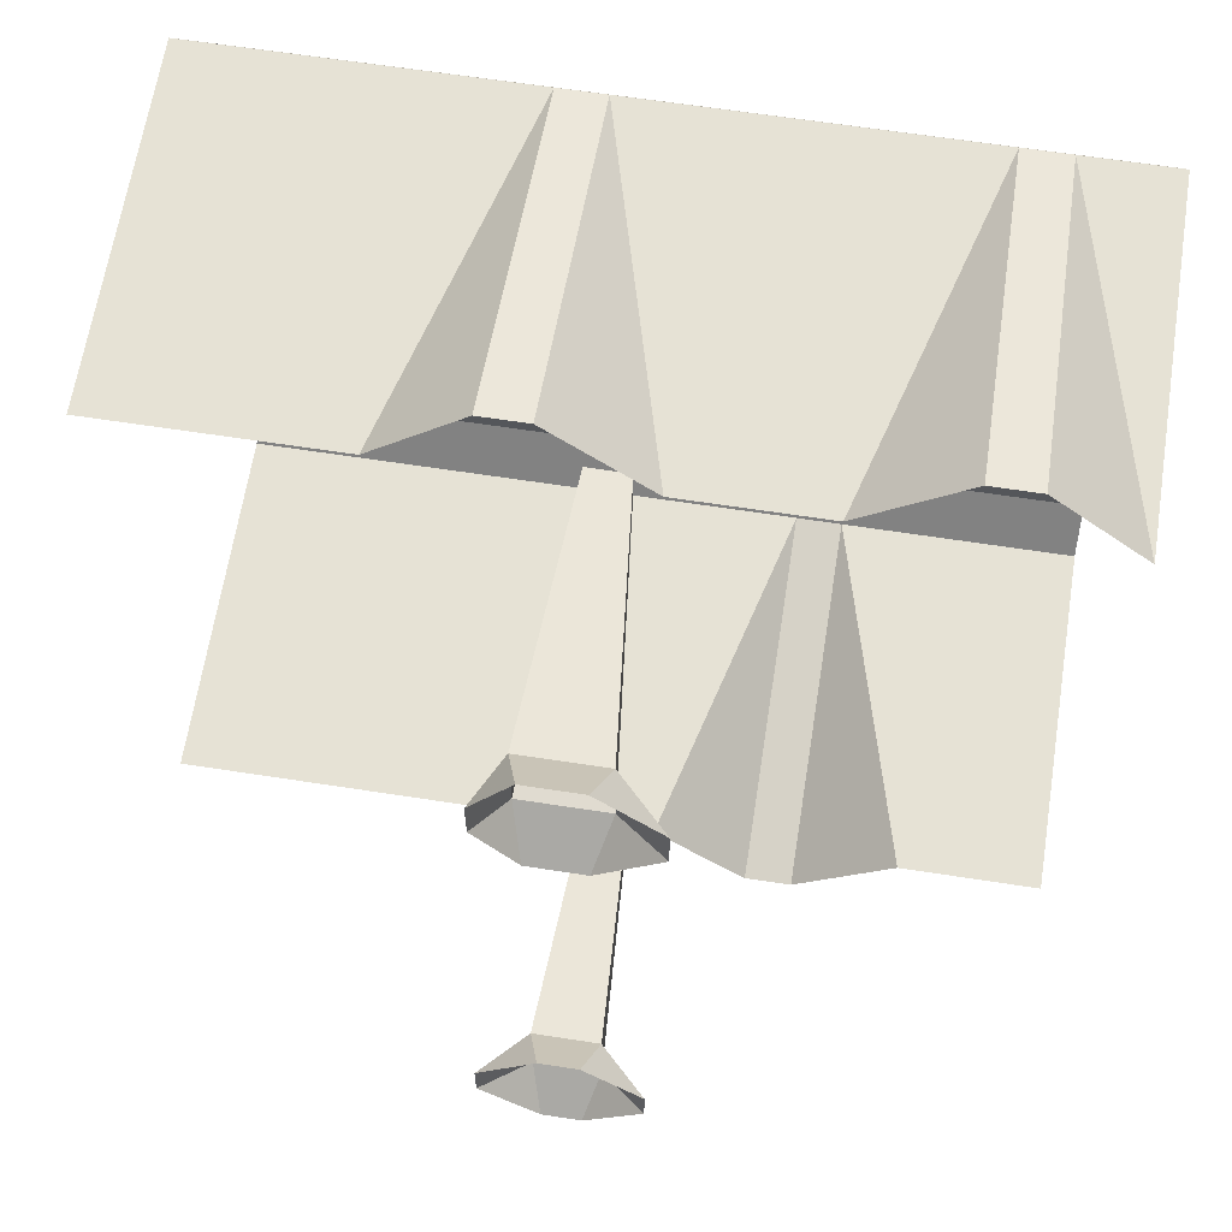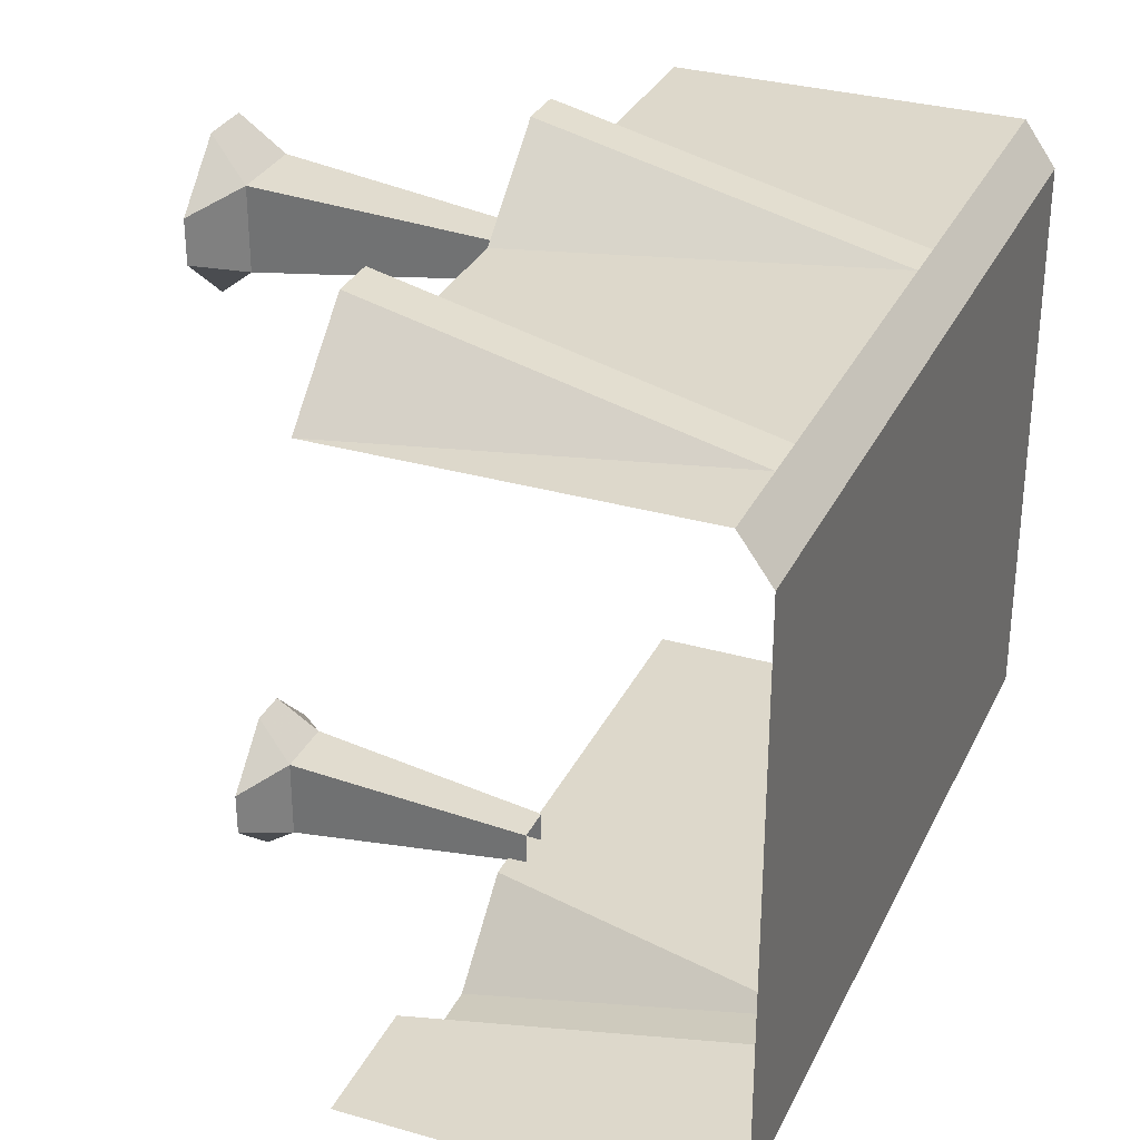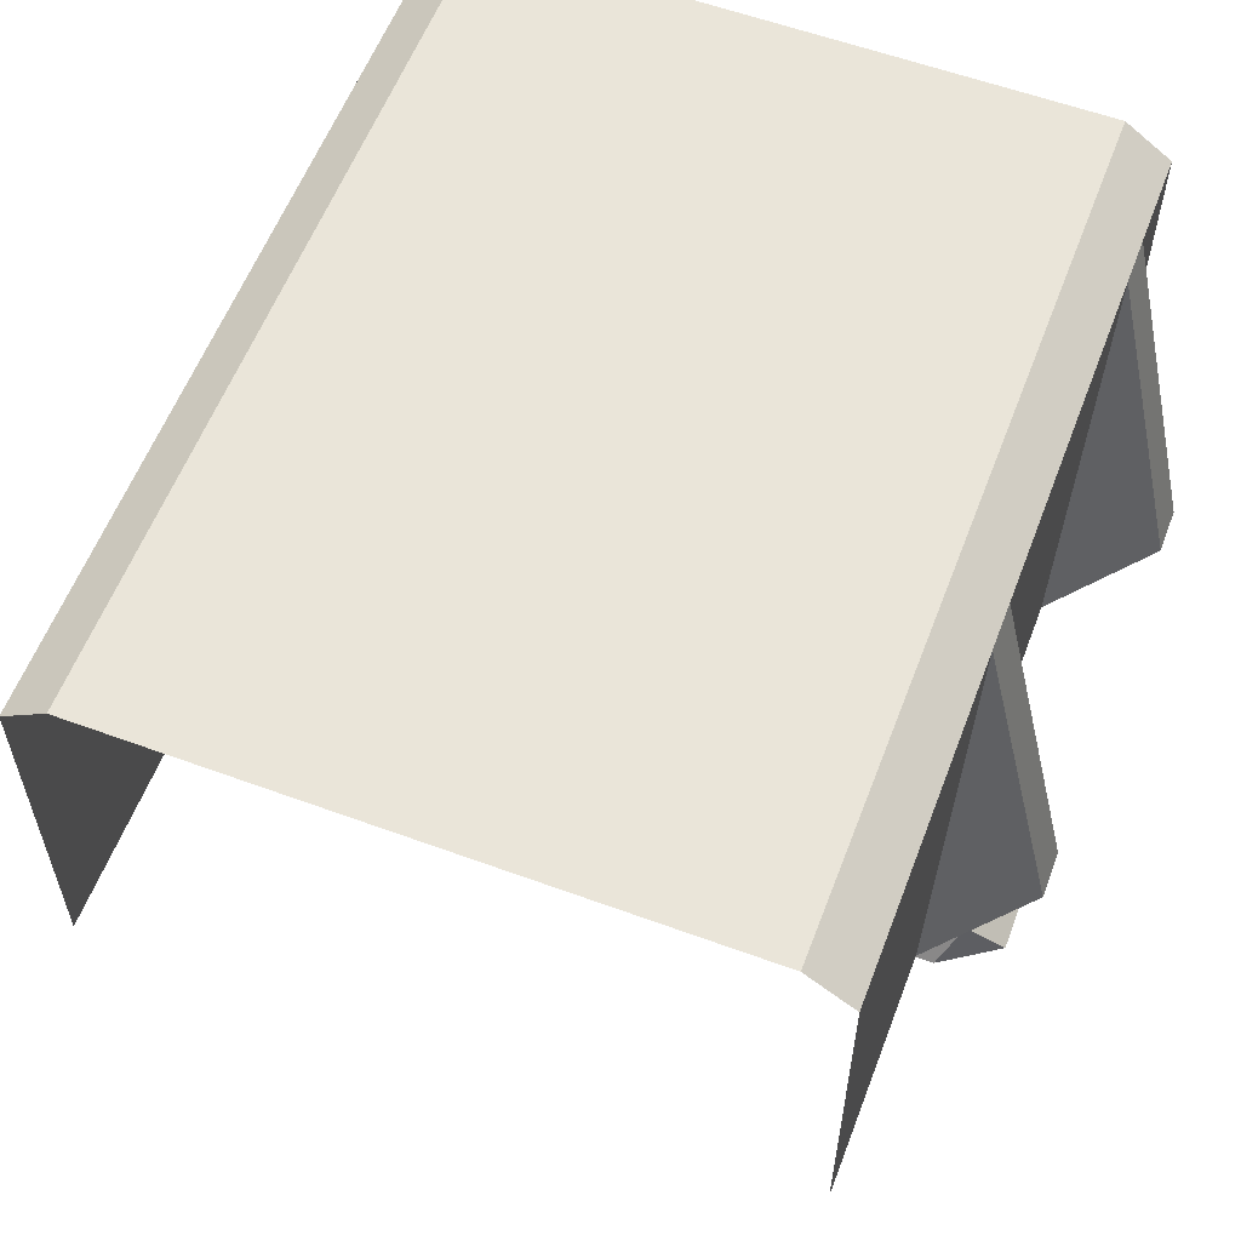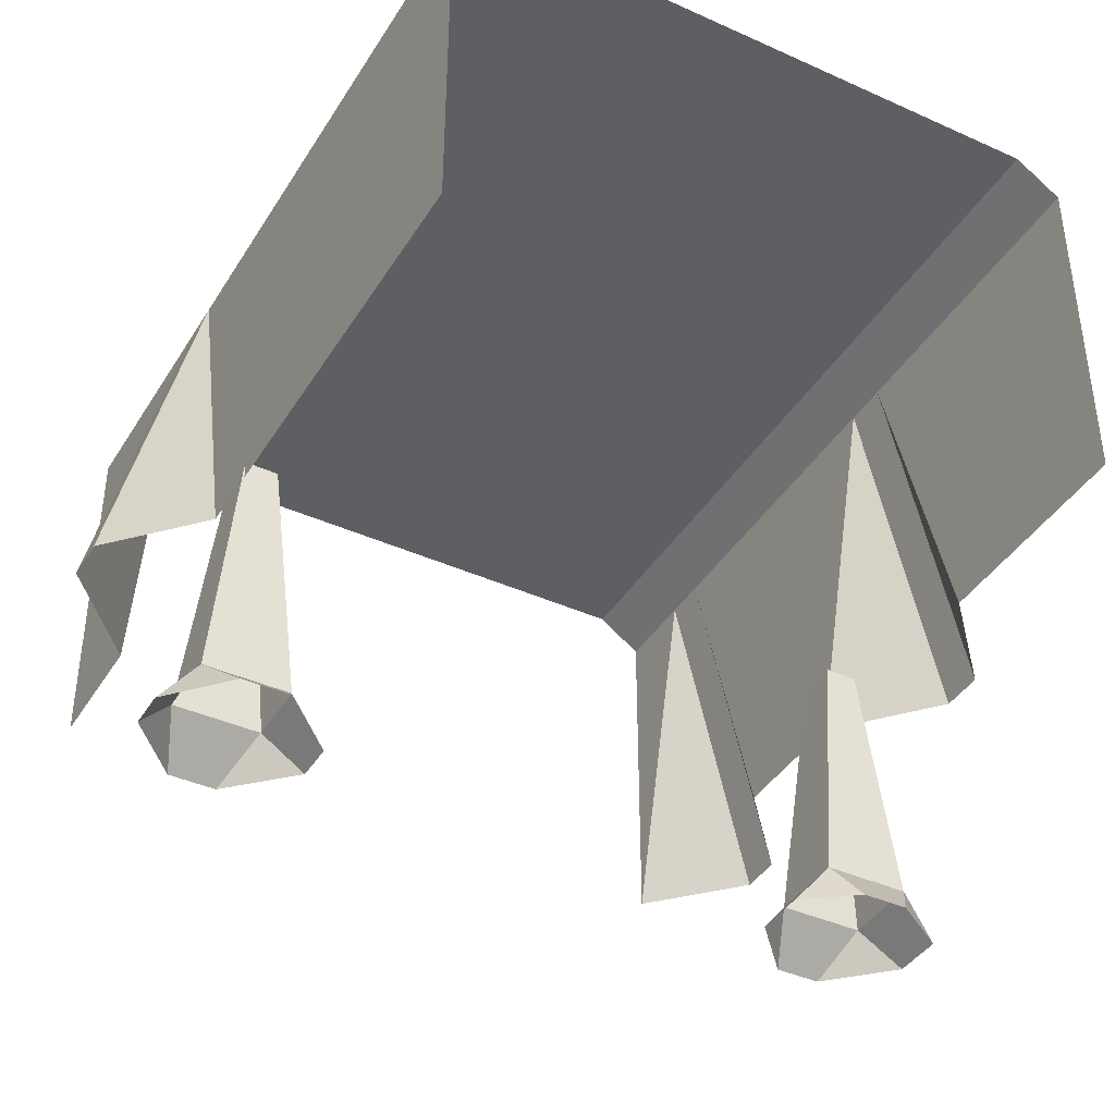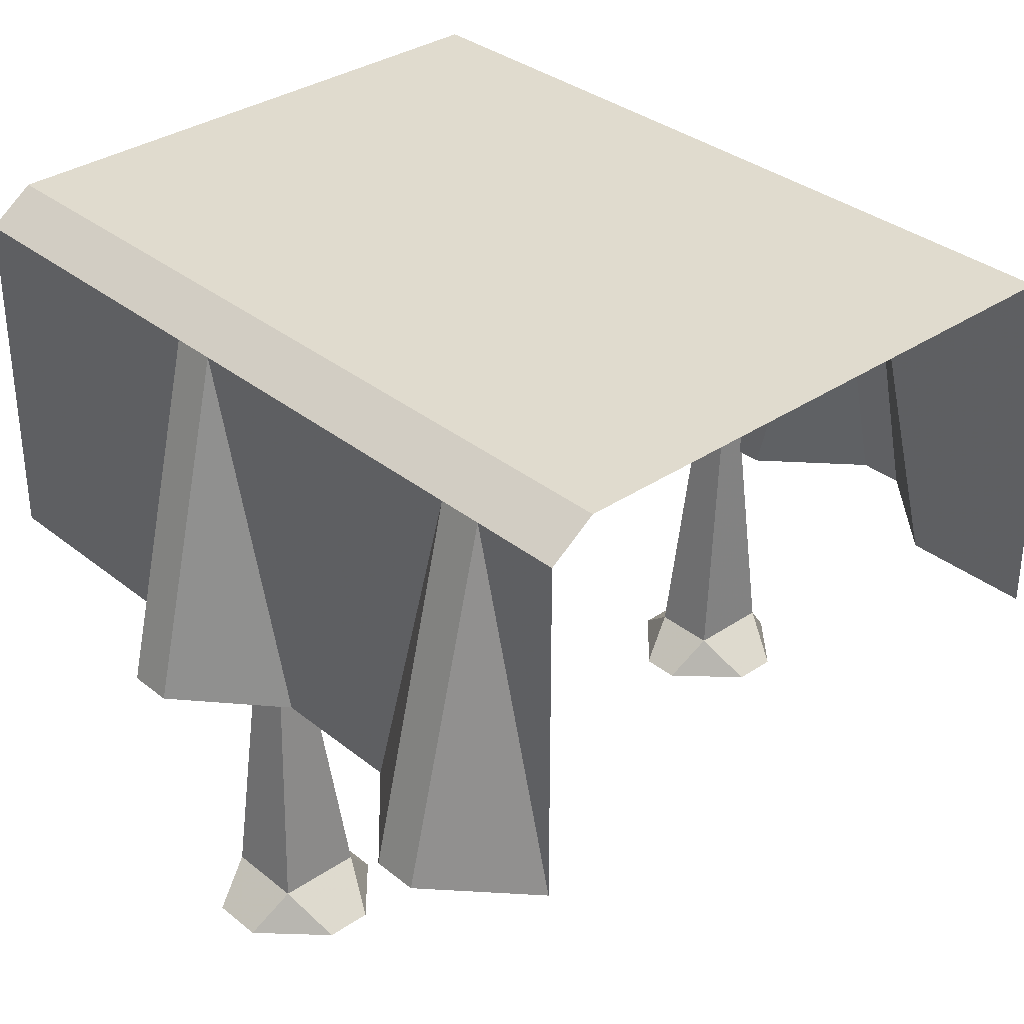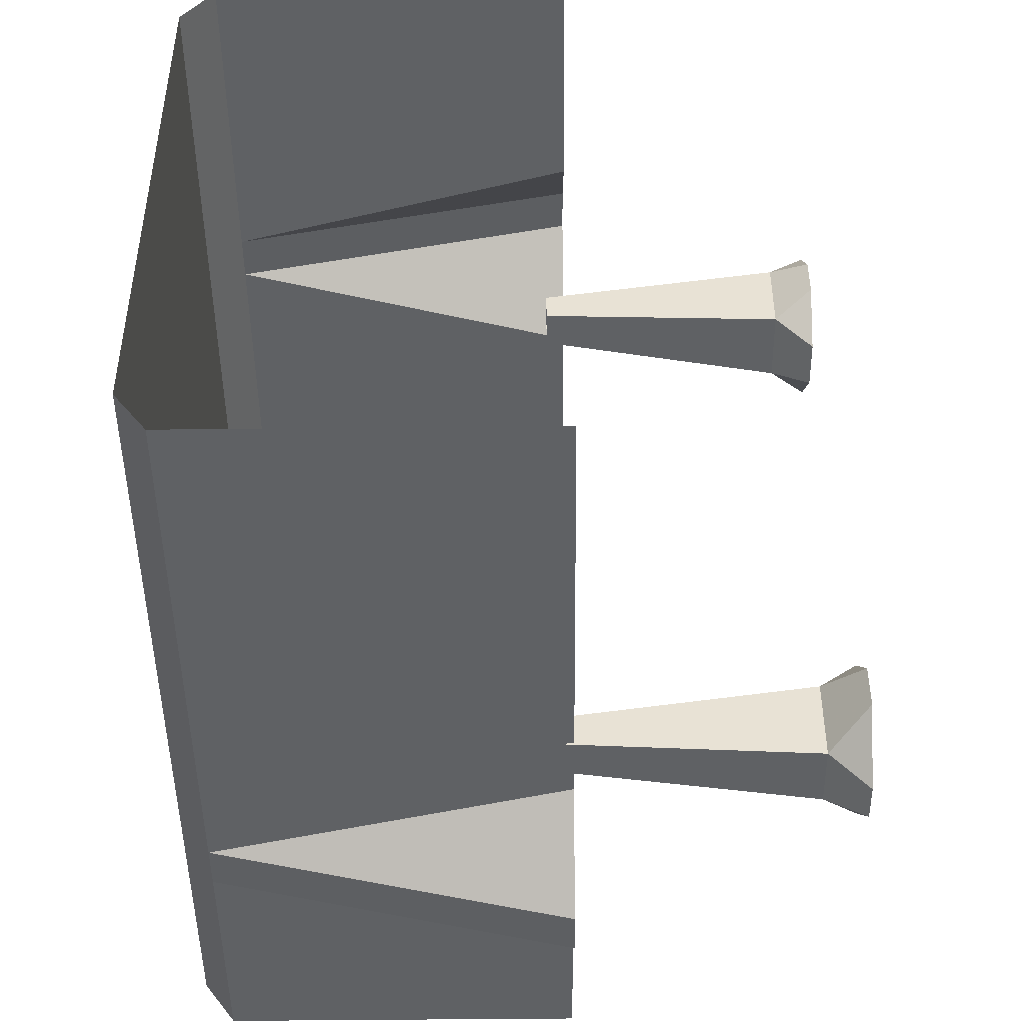
<metadata>
{"format":"obj","ext":"obj","renderer":"f3d","projection":"perspective","resolution":1024,"background":"white","views":[{"elev":64.0,"azim":8.9,"up":"+Z"},{"elev":31.3,"azim":112.3,"up":"+Z"},{"elev":58.3,"azim":-69.2,"up":"+Y"},{"elev":-40.3,"azim":-119.0,"up":"+Y"},{"elev":33.5,"azim":47.4,"up":"+Y"},{"elev":-46.7,"azim":-89.3,"up":"+Z"}]}
</metadata>
<code>
v -0.03906 0.0625 0.3281
v 0.05469 0.0625 0.3281
v 0.02344 0.3672 0.3594
v -0.02344 0.3672 0.3594
v -0.03906 0.0625 0.4297
v -0.07031 0.01562 0.3516
v -0.02344 0.01562 0.2891
v 0.03906 0.01562 0.2891
v 0.1094 0.01562 0.3516
v 0.05469 0.0625 0.4297
v 0.02344 0.3672 0.3984
v -0.02344 0.3672 0.3984
v -0.02344 0.01562 0.4766
v -0.07031 0.01562 0.4062
v 0.03906 0.01562 0.4766
v 0.1094 0.01562 0.4062
v -0.03906 0.0625 -0.4375
v 0.03906 0.0625 -0.4375
v 0.02344 0.3672 -0.4062
v -0.02344 0.3672 -0.4062
v -0.03906 0.0625 -0.3359
v -0.09375 0.01562 -0.4141
v -0.02344 0.01562 -0.4766
v 0.02344 0.01562 -0.4766
v 0.09375 0.01562 -0.4141
v 0.03906 0.0625 -0.3359
v 0.02344 0.3672 -0.3672
v -0.02344 0.3672 -0.3672
v -0.02344 0.01562 -0.2891
v -0.09375 0.01562 -0.3594
v 0.02344 0.01562 -0.2891
v 0.09375 0.01562 -0.3594
v 0.05469 0.8125 -0.3516
v 0.05469 0.8125 0.3516
v -0.1172 0.8125 0.3516
v -0.2266 0.8125 -0.3516
v 0.05469 0.7734 -0.4062
v 0.1641 0.7734 -0.4062
v 0.2188 0.8125 -0.3516
v 0.3359 0.8125 0.3516
v 0.05469 0.7734 0.4062
v -0.0625 0.7734 0.4062
v -0.1172 0.7734 0.4062
v -0.5 0.7734 0.4062
v -0.5 0.8125 0.3516
v -0.5 0.8125 -0.3516
v -0.5 0.7734 -0.4062
v 0.05469 0.3438 -0.4062
v 0.1641 0.3438 -0.5078
v 0.2188 0.7734 -0.4062
v 0.5 0.7734 -0.4062
v 0.5 0.8125 -0.3516
v 0.5 0.8125 0.3516
v 0.3906 0.7734 0.4062
v 0.3359 0.7734 0.4062
v 0.05469 0.3438 0.4062
v -0.0625 0.3438 0.5078
v -0.1172 0.3438 0.5078
v -0.2266 0.3438 0.4062
v -0.3438 0.3438 0.4062
v -0.5 0.3438 0.4062
v 0.5 0.7734 0.4062
v 0.5 0.3438 0.4062
v 0.3906 0.3438 0.5078
v 0.3359 0.3438 0.5078
v 0.2188 0.3438 0.4062
v -0.3125 0.8125 -0.2891
v -0.2969 0.8125 -0.3125
v -0.2812 0.8125 -0.2891
v -0.2969 0.8125 -0.2656
v -0.2578 0.8125 -0.3125
v -0.2422 0.8125 -0.2891
v -0.2578 0.8125 -0.2656
v -0.2266 0.8125 -0.3125
v -0.2109 0.8125 -0.2891
v -0.2266 0.8125 -0.2656
v -0.1953 0.8125 -0.3125
v -0.1797 0.8125 -0.2891
v -0.1953 0.8125 -0.2656
v -0.1484 0.8125 -0.2891
v -0.1328 0.8125 -0.3125
v -0.1172 0.8125 -0.2891
v -0.1328 0.8125 -0.2656
v -0.1016 0.8125 -0.3125
v -0.08594 0.8125 -0.2891
v -0.1016 0.8125 -0.2656
v -0.07031 0.8125 -0.3125
v -0.05469 0.8125 -0.2891
v -0.07031 0.8125 -0.2656
v -0.03906 0.8125 -0.3125
v -0.02344 0.8125 -0.2891
v -0.03906 0.8125 -0.2656
v 0.1094 0.8125 -0.2891
v 0.125 0.8125 -0.3125
v 0.1406 0.8125 -0.2891
v 0.125 0.8125 -0.2656
v 0.1562 0.8125 -0.3125
v 0.1719 0.8125 -0.2891
v 0.1562 0.8125 -0.2656
v 0.1875 0.8125 -0.3125
v 0.2031 0.8125 -0.2891
v 0.1875 0.8125 -0.2656
v 0.2188 0.8125 -0.3125
v 0.2344 0.8125 -0.2891
v 0.2188 0.8125 -0.2656
v 0.2734 0.8125 -0.2891
v 0.2891 0.8125 -0.3125
v 0.3047 0.8125 -0.2891
v 0.2891 0.8125 -0.2656
v 0.3203 0.8125 -0.3125
v 0.3359 0.8125 -0.2891
v 0.3203 0.8125 -0.2656
v 0.3516 0.8125 -0.3125
v 0.3672 0.8125 -0.2891
v 0.3516 0.8125 -0.2656
v 0.3828 0.8125 -0.3125
v 0.3984 0.8125 -0.2891
v 0.3828 0.8125 -0.2656
v -0.5 0.3438 -0.4062
v 0.2188 0.3438 -0.5078
v 0.3359 0.3438 -0.4062
v 0.5 0.3438 -0.4062
v -0.3125 0.8125 0.2891
v -0.2969 0.8125 0.2656
v -0.2812 0.8125 0.2891
v -0.2969 0.8125 0.3125
v -0.2578 0.8125 0.2656
v -0.2422 0.8125 0.2891
v -0.2578 0.8125 0.3125
v -0.2266 0.8125 0.2656
v -0.2109 0.8125 0.2891
v -0.2266 0.8125 0.3125
v -0.1953 0.8125 0.2656
v -0.1797 0.8125 0.2891
v -0.1953 0.8125 0.3125
v -0.1484 0.8125 0.2891
v -0.1328 0.8125 0.2656
v -0.1172 0.8125 0.2891
v -0.1328 0.8125 0.3125
v -0.1016 0.8125 0.2656
v -0.08594 0.8125 0.2891
v -0.1016 0.8125 0.3125
v -0.07031 0.8125 0.2656
v -0.05469 0.8125 0.2891
v -0.07031 0.8125 0.3125
v -0.03906 0.8125 0.2656
v -0.02344 0.8125 0.2891
v -0.03906 0.8125 0.3125
v 0.1094 0.8125 0.2891
v 0.125 0.8125 0.2656
v 0.1406 0.8125 0.2891
v 0.125 0.8125 0.3125
v 0.1562 0.8125 0.2656
v 0.1719 0.8125 0.2891
v 0.1562 0.8125 0.3125
v 0.1875 0.8125 0.2656
v 0.2031 0.8125 0.2891
v 0.1875 0.8125 0.3125
v 0.2188 0.8125 0.2656
v 0.2344 0.8125 0.2891
v 0.2188 0.8125 0.3125
v 0.2734 0.8125 0.2891
v 0.2891 0.8125 0.2656
v 0.3047 0.8125 0.2891
v 0.2891 0.8125 0.3125
v 0.3203 0.8125 0.2656
v 0.3359 0.8125 0.2891
v 0.3203 0.8125 0.3125
v 0.3516 0.8125 0.2656
v 0.3672 0.8125 0.2891
v 0.3516 0.8125 0.3125
v 0.3828 0.8125 0.2656
v 0.3984 0.8125 0.2891
v 0.3828 0.8125 0.3125
f 1 2 3
f 1 3 4
f 1 4 5
f 1 5 6
f 1 6 7
f 1 7 2
f 2 7 8
f 2 8 9
f 2 9 10
f 2 10 3
f 3 10 11
f 11 10 5
f 11 5 12
f 12 5 4
f 13 14 5
f 13 5 15
f 15 5 10
f 15 10 16
f 16 10 9
f 6 5 14
f 17 18 19
f 17 19 20
f 17 20 21
f 17 21 22
f 17 22 23
f 17 23 18
f 18 23 24
f 18 24 25
f 18 25 26
f 18 26 19
f 19 26 27
f 27 26 21
f 27 21 28
f 28 21 20
f 29 30 21
f 29 21 31
f 31 21 26
f 31 26 32
f 32 26 25
f 22 21 30
f 33 34 35
f 33 35 36
f 33 36 37
f 33 37 38
f 33 38 39
f 33 39 34
f 34 39 40
f 34 40 41
f 34 41 42
f 34 42 35
f 35 42 43
f 35 43 44
f 35 44 45
f 35 45 36
f 36 45 46
f 36 46 47
f 36 47 37
f 37 47 48
f 37 48 38
f 38 48 49
f 38 49 50
f 38 50 39
f 39 50 51
f 39 51 52
f 39 52 40
f 40 52 53
f 40 53 54
f 40 54 55
f 40 55 41
f 41 55 56
f 41 56 42
f 42 56 57
f 42 57 43
f 43 57 58
f 43 58 59
f 43 59 44
f 44 59 60
f 44 60 61
f 62 54 53
f 54 62 63
f 54 63 64
f 54 64 55
f 55 64 65
f 55 65 66
f 55 66 56
f 67 68 69
f 67 69 70
f 69 71 72
f 69 72 73
f 72 74 75
f 72 75 76
f 75 77 78
f 75 78 79
f 80 81 82
f 80 82 83
f 82 84 85
f 82 85 86
f 85 87 88
f 85 88 89
f 88 90 91
f 88 91 92
f 93 94 95
f 93 95 96
f 95 97 98
f 95 98 99
f 98 100 101
f 98 101 102
f 101 103 104
f 101 104 105
f 106 107 108
f 106 108 109
f 108 110 111
f 108 111 112
f 111 113 114
f 111 114 115
f 114 116 117
f 114 117 118
f 48 47 119
f 50 49 120
f 50 120 121
f 50 121 51
f 51 121 122
f 123 124 125
f 123 125 126
f 125 127 128
f 125 128 129
f 128 130 131
f 128 131 132
f 131 133 134
f 131 134 135
f 136 137 138
f 136 138 139
f 138 140 141
f 138 141 142
f 141 143 144
f 141 144 145
f 144 146 147
f 144 147 148
f 149 150 151
f 149 151 152
f 151 153 154
f 151 154 155
f 154 156 157
f 154 157 158
f 157 159 160
f 157 160 161
f 162 163 164
f 162 164 165
f 164 166 167
f 164 167 168
f 167 169 170
f 167 170 171
f 170 172 173
f 170 173 174

</code>
